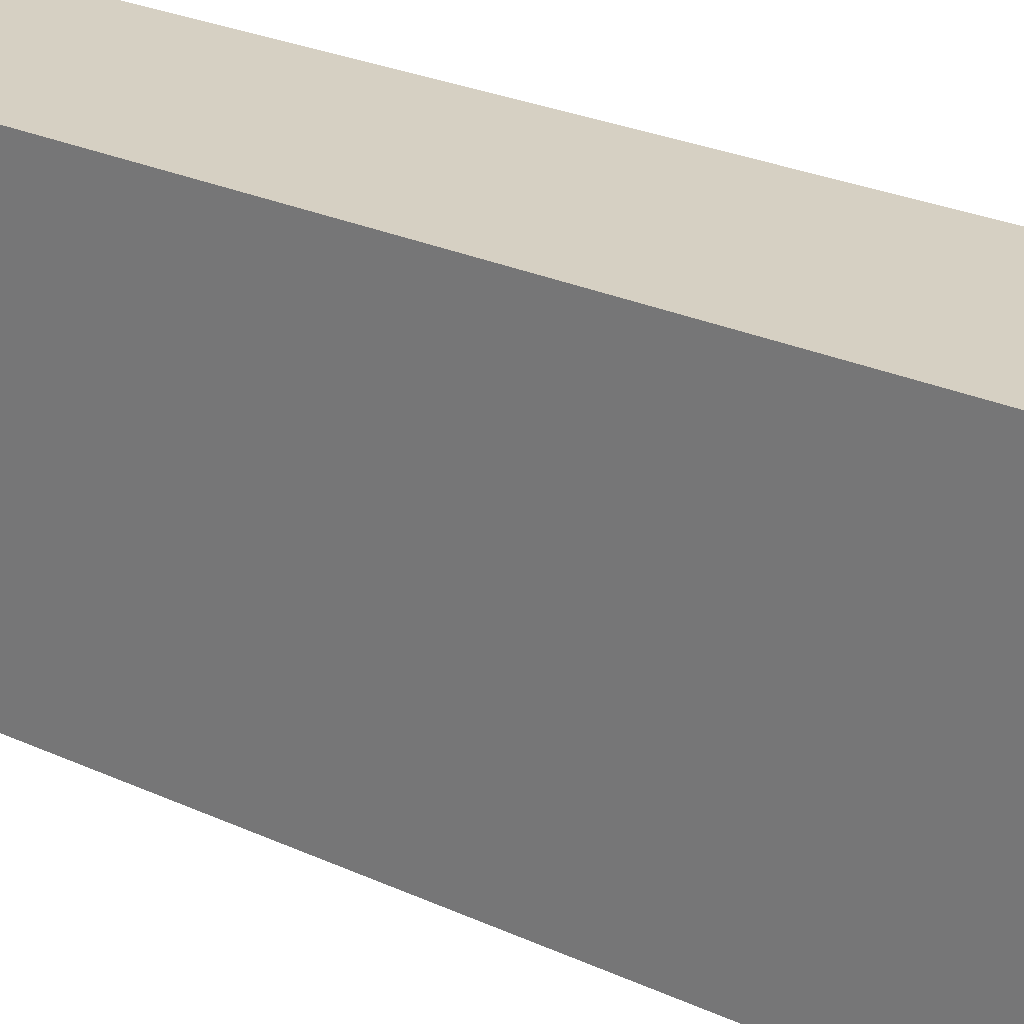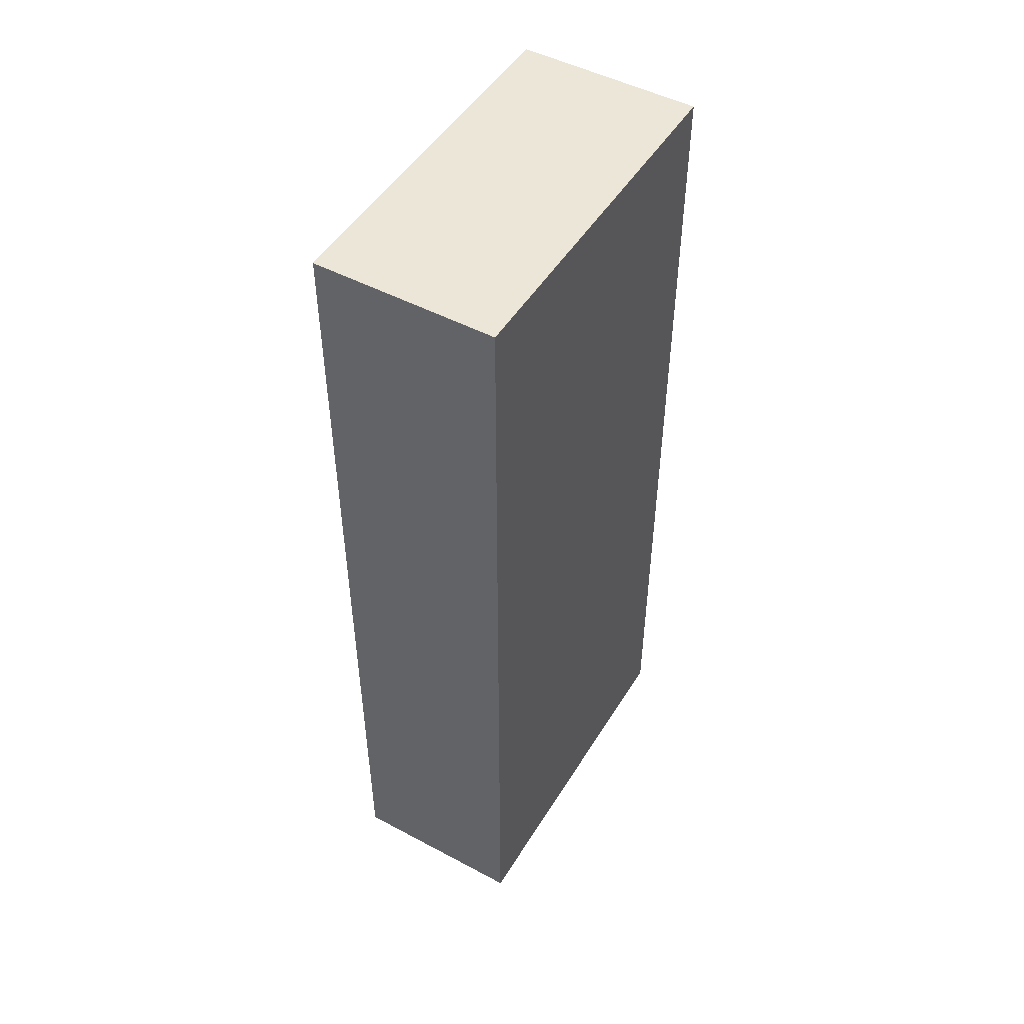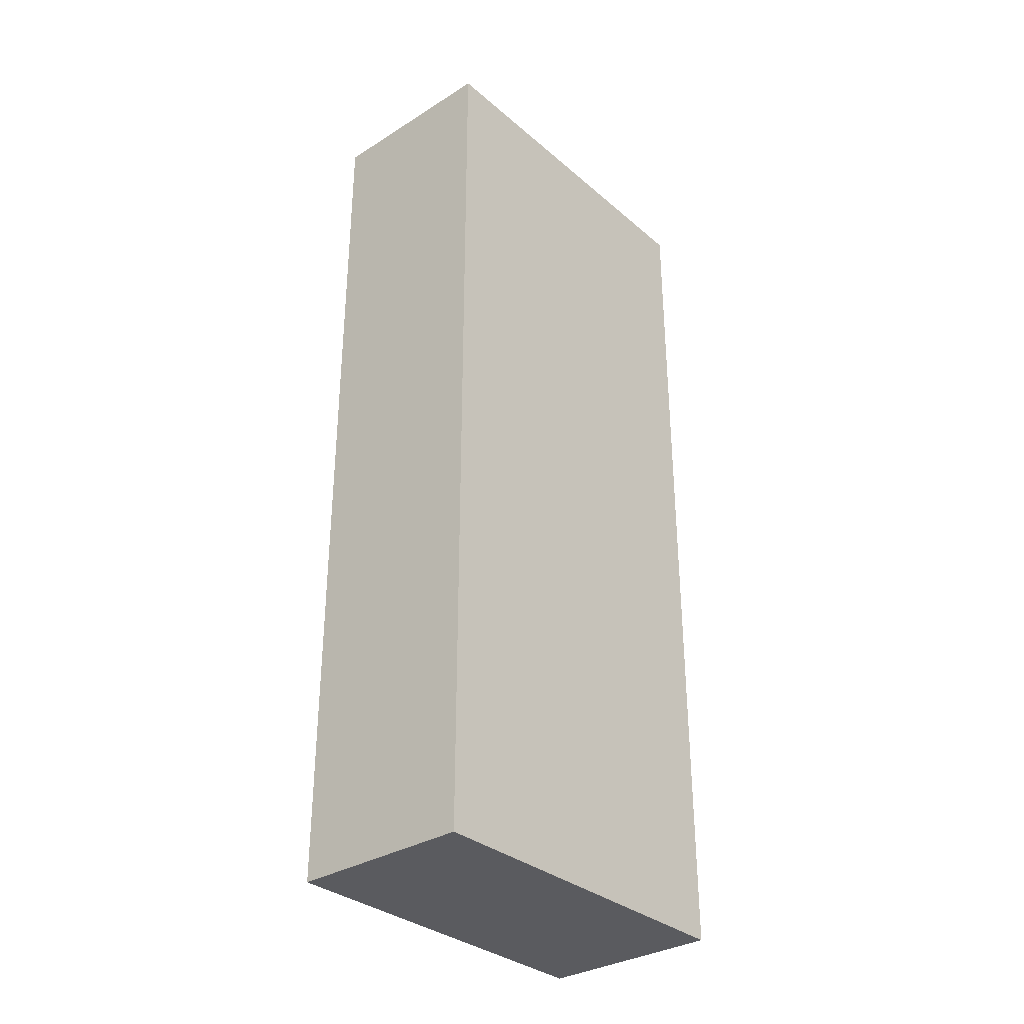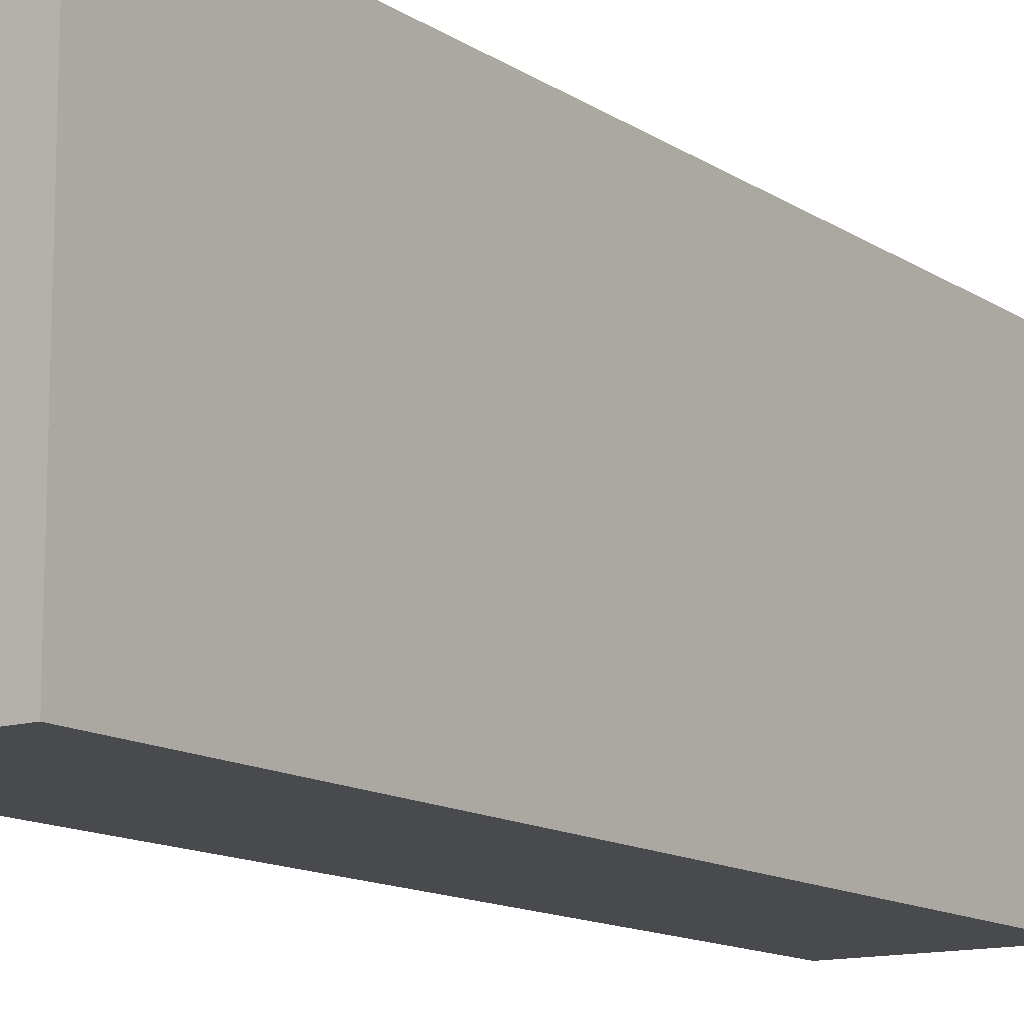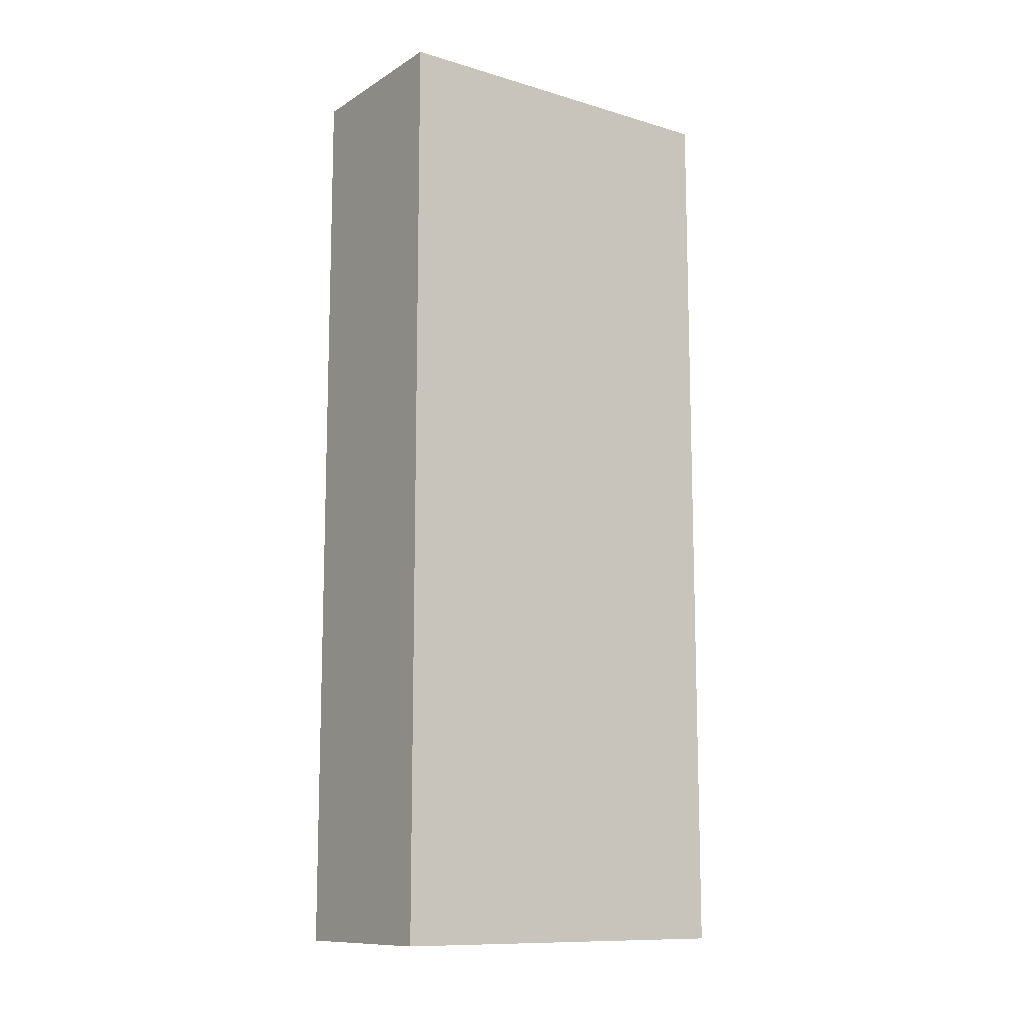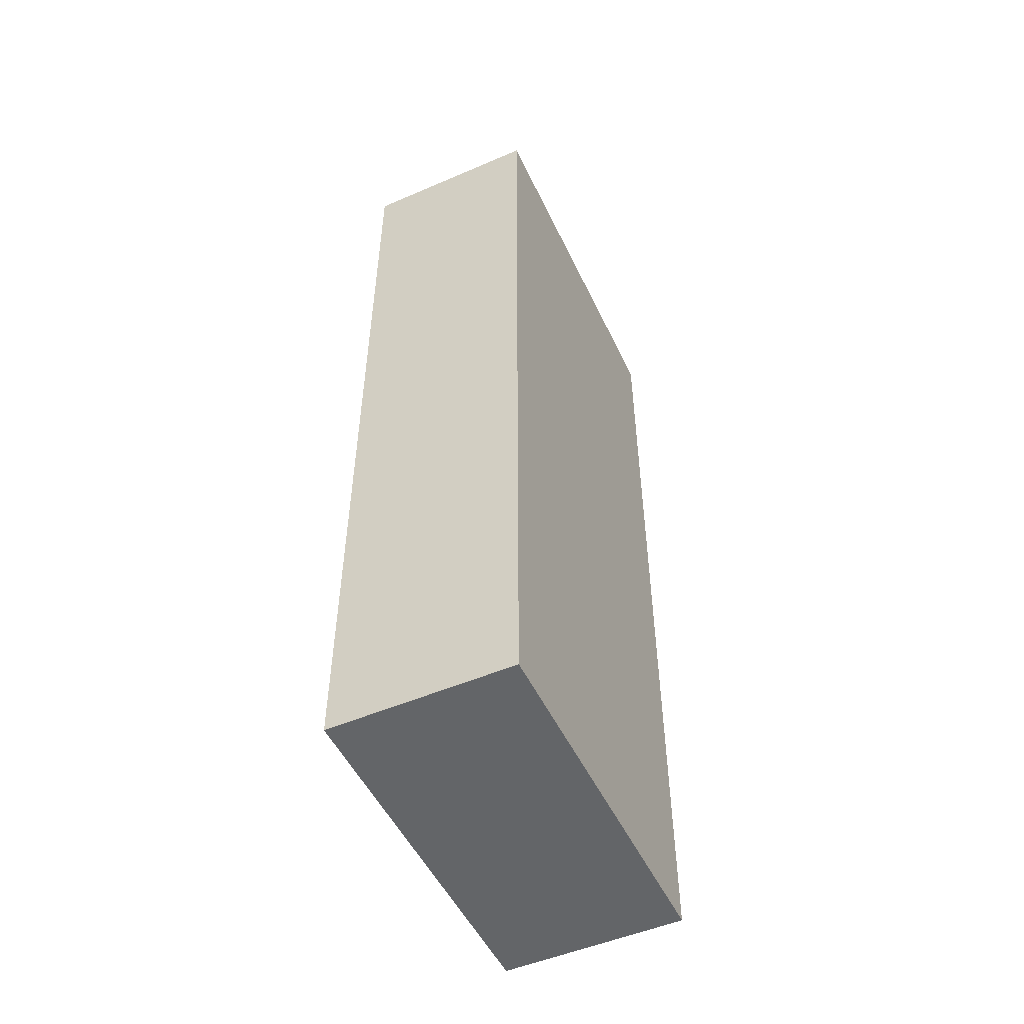
<metadata>
{"format":"obj","ext":"obj","renderer":"f3d","projection":"perspective","resolution":1024,"background":"white","views":[{"elev":26.5,"azim":-54.3,"up":"+Z"},{"elev":49.2,"azim":-149.5,"up":"+Y"},{"elev":-32.9,"azim":40.8,"up":"+Y"},{"elev":-13.0,"azim":34.6,"up":"+Z"},{"elev":-11.6,"azim":-125.3,"up":"+Y"},{"elev":-51.4,"azim":-155.0,"up":"+Y"}]}
</metadata>
<code>
o
v -0.9 1.6 2.235e-08
v -0.9 1.6 -0.2
v -0.9 2.1 2.235e-08
v -0.9 2.1 -0.2
v -0.8 1.6 2.235e-08
v -0.8 1.6 -0.2
v -0.8 2.1 2.235e-08
v -0.8 2.1 -0.2
v -0.9 1.6 2.235e-08
v -0.9 2.1 2.235e-08
v -0.8 1.6 2.235e-08
v -0.8 2.1 2.235e-08
v -0.9 1.6 -0.2
v -0.9 2.1 -0.2
v -0.8 1.6 -0.2
v -0.8 2.1 -0.2
v -0.9 1.6 2.235e-08
v -0.8 1.6 2.235e-08
v -0.9 1.6 -0.2
v -0.8 1.6 -0.2
v -0.9 2.1 2.235e-08
v -0.8 2.1 2.235e-08
v -0.9 2.1 -0.2
v -0.8 2.1 -0.2
f 3 2 1
f 4 2 3
f 5 6 7
f 7 6 8
f 11 10 9
f 12 10 11
f 13 14 15
f 15 14 16
f 19 18 17
f 20 18 19
f 21 22 23
f 23 22 24

</code>
